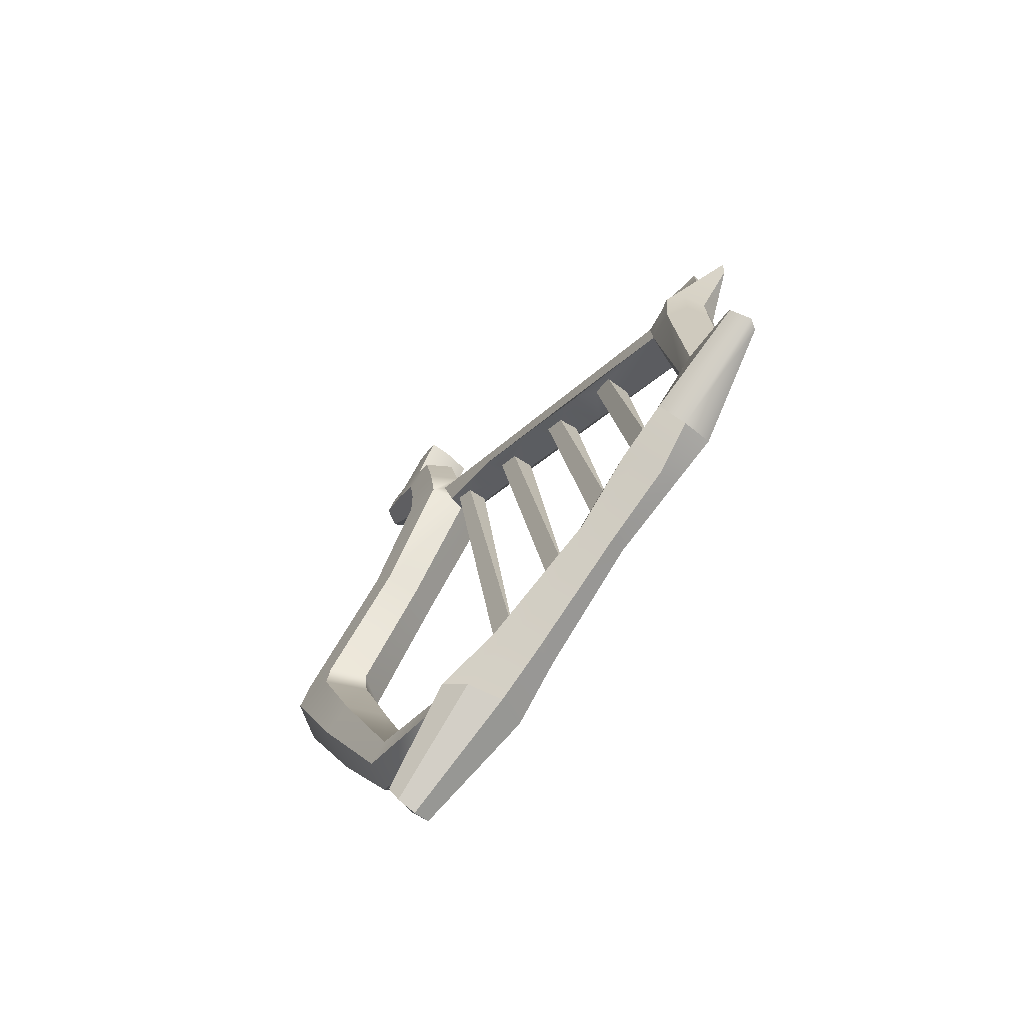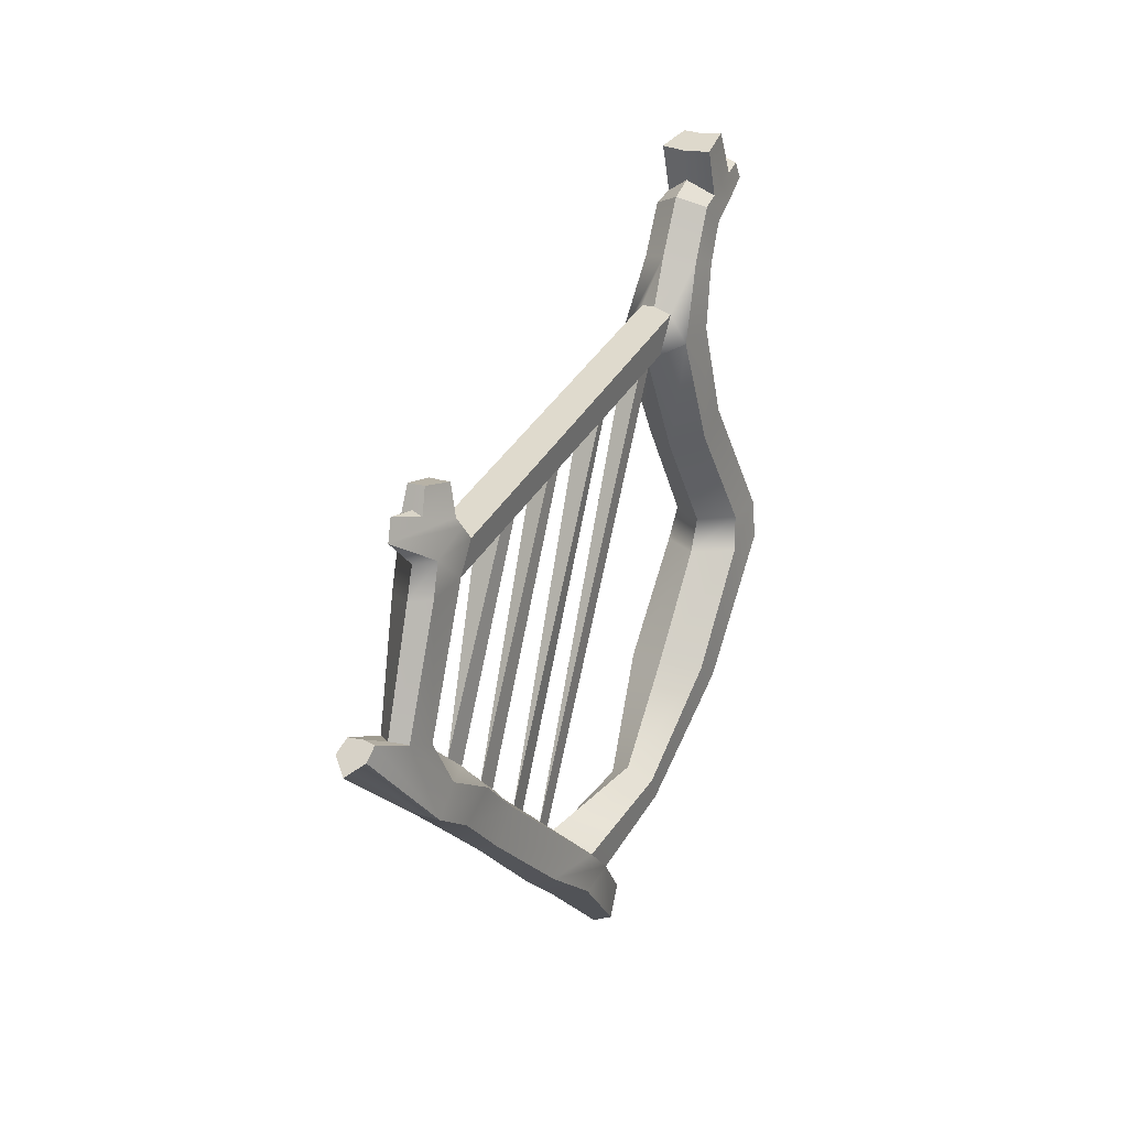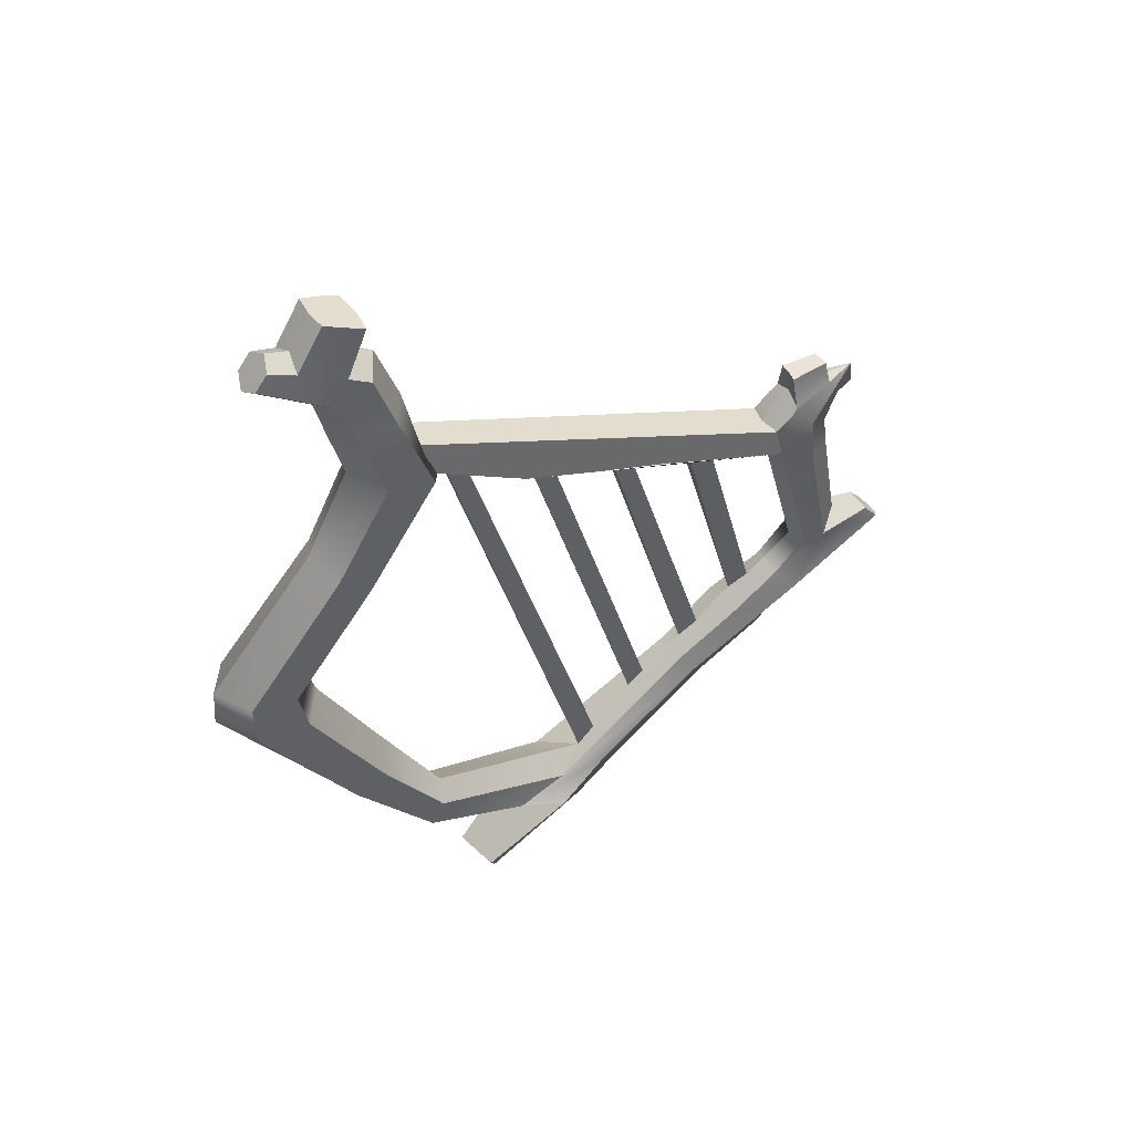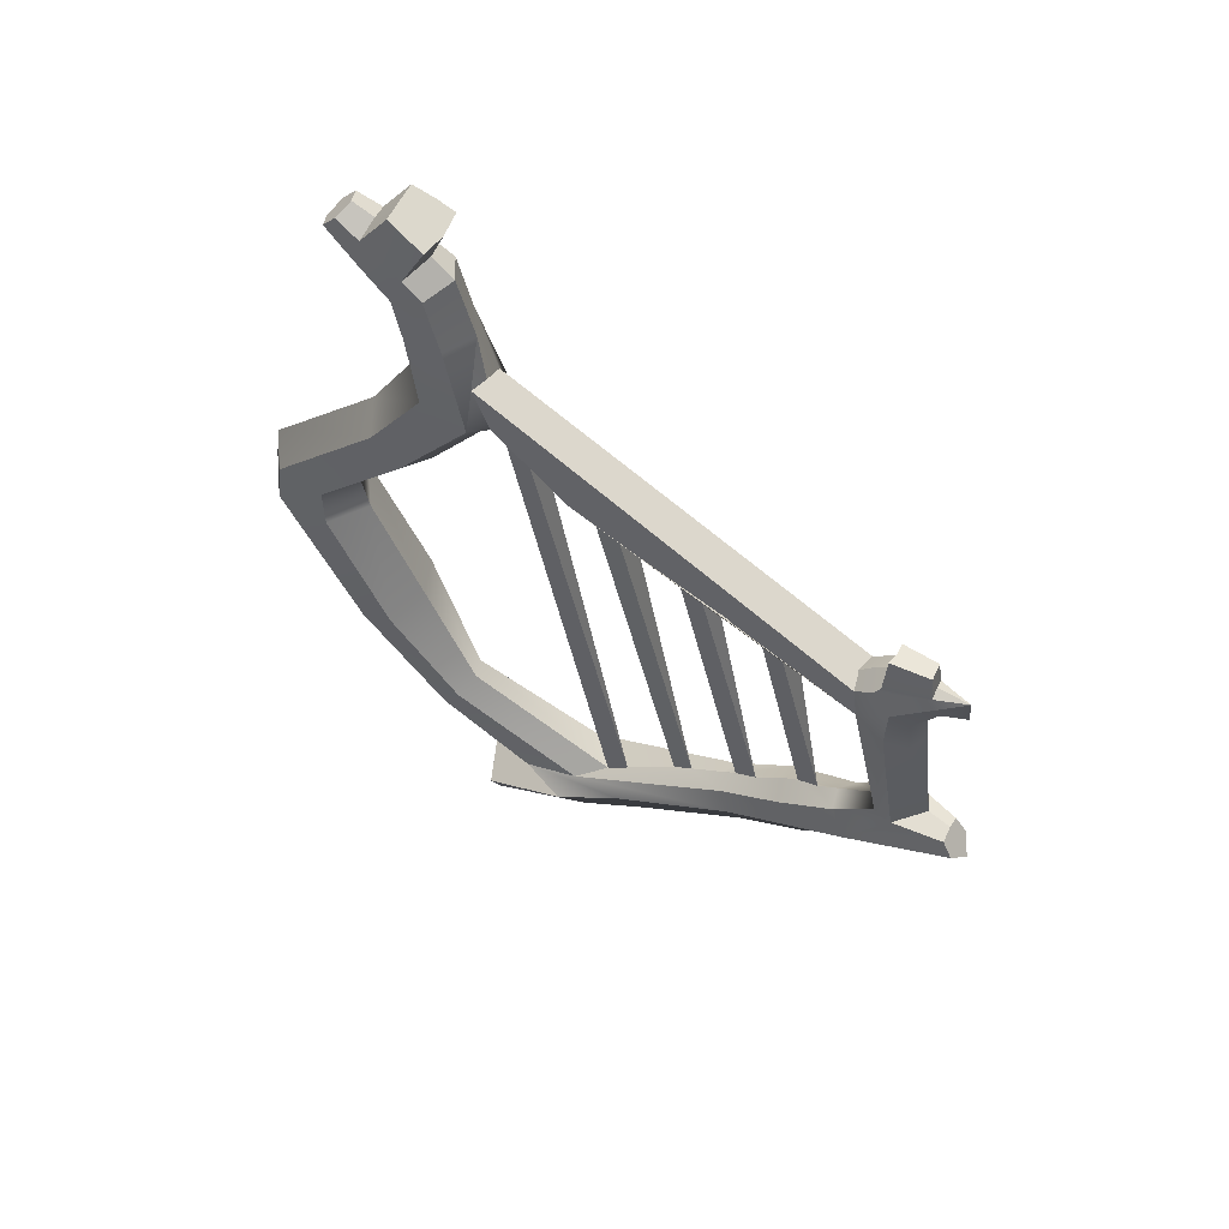
<metadata>
{"format":"obj","ext":"obj","renderer":"f3d","projection":"perspective","resolution":1024,"background":"white","views":[{"elev":-58.0,"azim":147.0,"up":"+Y"},{"elev":12.4,"azim":-144.3,"up":"+Y"},{"elev":51.3,"azim":67.9,"up":"+Y"},{"elev":61.3,"azim":125.4,"up":"+Y"}]}
</metadata>
<code>
o a2_Arpa_1:pCube7
v 3.687 1.829 -1.058
v 3.656 1.955 -1.238
v 3.595 5.618 -0.2487
v 3.621 5.705 -0.02224
v 3.431 5.728 -0.0209
v 3.361 5.648 -0.2258
v 3.571 2.26 -1.681
v 3.552 2.384 -1.89
v 3.526 5.288 -1.08
v 3.55 5.365 -0.8705
v 3.36 5.372 -0.8604
v 3.322 5.273 -1.091
v 3.459 2.665 -2.286
v 3.458 2.789 -2.494
v 3.504 4.896 -1.96
v 3.488 5.005 -1.712
v 3.256 5.021 -1.703
v 3.241 4.919 -1.927
v 3.89 1.351 -0.406
v 3.83 1.494 -0.6025
v 3.666 5.966 0.5971
v 3.687 6.07 0.8053
v 3.485 6.054 0.816
v 3.463 5.973 0.6078
v 3.076 5.2 -3.268
v 3.175 5.248 -3.284
v 3.147 5.245 -3.603
v 3.278 5.215 -3.305
v 3.328 3.31 -3.784
v 3.492 3.312 -3.816
v 3.53 3.18 -3.932
v 3.365 3.023 -4.026
v 3.211 3.151 -3.901
v 3.212 3.283 -3.782
v 3.482 4.609 -2.739
v 3.455 4.929 -2.674
v 3.744 6.605 1.073
v 3.731 6.148 0.9095
v 3.769 5.754 0.07555
v 3.692 5.437 -0.7065
v 3.612 5.137 -1.46
v 3.452 6.133 0.9656
v 3.386 6.53 1.051
v 3.067 4.907 -2.614
v 3.067 4.583 -2.763
v 3.225 5.153 -1.397
v 3.301 5.475 -0.641
v 3.385 5.794 0.1119
v 3.266 4.924 -2.582
v 3.573 6.602 1.038
v 3.892 0.1109 0.7797
v 4.073 0.05488 0.7211
v 4.251 0.1356 0.7254
v 4.322 0.306 0.7903
v 3.952 0.3963 0.9837
v 3.673 0.8533 0.3662
v 4.303 0.9701 -0.07676
v 4.205 1.031 0.3666
v 3.977 0.9732 0.7143
v 3.512 0.7899 -0.1977
v 3.821 0.745 -0.3778
v 4.152 0.8339 -0.2945
v 3.473 7.839 2.478
v 3.648 7.774 2.515
v 3.798 7.861 2.429
v 3.773 8.013 2.306
v 3.598 8.077 2.27
v 3.448 7.99 2.355
v 3.789 7.918 2.059
v 3.579 8.006 2.056
v 3.393 7.895 2.129
v 3.279 3.242 -3.535
v 3.553 3.193 -3.308
v 3.121 3.211 -3.432
v 3.166 5.468 -3.239
v 3.081 5.462 -3.224
v 3.092 5.443 -2.864
v 3.202 5.451 -2.881
v 3.318 5.457 -2.872
v 3.249 5.473 -3.254
v 3.272 8.209 1.657
v 3.326 8.301 1.86
v 3.526 8.293 1.838
v 3.721 8.324 1.792
v 3.739 8.242 1.586
v 3.744 8.178 1.431
v 3.491 8.133 1.434
v 3.238 8.123 1.498
v 3.533 7.839 1.547
v 3.808 7.727 1.644
v 3.813 7.613 1.44
v 3.519 7.678 1.331
v 3.3 7.684 1.705
v 3.272 7.575 1.522
v 3.687 1.829 -1.058
v 3.656 1.955 -1.238
v 3.595 5.618 -0.2487
v 3.621 5.705 -0.02224
v 3.431 5.728 -0.0209
v 3.361 5.648 -0.2258
v 3.571 2.26 -1.681
v 3.552 2.384 -1.89
v 3.526 5.288 -1.08
v 3.55 5.365 -0.8705
v 3.36 5.372 -0.8604
v 3.322 5.273 -1.091
v 3.459 2.665 -2.286
v 3.458 2.789 -2.494
v 3.504 4.896 -1.96
v 3.488 5.005 -1.712
v 3.256 5.021 -1.703
v 3.241 4.919 -1.927
v 3.89 1.351 -0.406
v 3.83 1.494 -0.6025
v 3.666 5.966 0.5971
v 3.687 6.07 0.8053
v 3.485 6.054 0.816
v 3.463 5.973 0.6078
v 3.076 5.2 -3.268
v 3.175 5.248 -3.284
v 3.147 5.245 -3.603
v 3.278 5.215 -3.305
v 3.328 3.31 -3.784
v 3.492 3.312 -3.816
v 3.53 3.18 -3.932
v 3.365 3.023 -4.026
v 3.211 3.151 -3.901
v 3.212 3.283 -3.782
v 3.482 4.609 -2.739
v 3.455 4.929 -2.674
v 3.744 6.605 1.073
v 3.731 6.148 0.9095
v 3.769 5.754 0.07555
v 3.692 5.437 -0.7065
v 3.612 5.137 -1.46
v 3.452 6.133 0.9656
v 3.386 6.53 1.051
v 3.067 4.907 -2.614
v 3.067 4.583 -2.763
v 3.225 5.153 -1.397
v 3.301 5.475 -0.641
v 3.385 5.794 0.1119
v 3.266 4.924 -2.582
v 3.573 6.602 1.038
v 3.892 0.1109 0.7797
v 4.073 0.05488 0.7211
v 4.251 0.1356 0.7254
v 4.322 0.306 0.7903
v 3.952 0.3963 0.9837
v 3.673 0.8533 0.3662
v 4.303 0.9701 -0.07676
v 4.205 1.031 0.3666
v 3.977 0.9732 0.7143
v 3.512 0.7899 -0.1977
v 3.821 0.745 -0.3778
v 4.152 0.8339 -0.2945
v 3.473 7.839 2.478
v 3.648 7.774 2.515
v 3.798 7.861 2.429
v 3.773 8.013 2.306
v 3.598 8.077 2.27
v 3.448 7.99 2.355
v 3.789 7.918 2.059
v 3.579 8.006 2.056
v 3.393 7.895 2.129
v 3.279 3.242 -3.535
v 3.553 3.193 -3.308
v 3.121 3.211 -3.432
v 3.166 5.468 -3.239
v 3.081 5.462 -3.224
v 3.092 5.443 -2.864
v 3.202 5.451 -2.881
v 3.318 5.457 -2.872
v 3.249 5.473 -3.254
v 3.272 8.209 1.657
v 3.326 8.301 1.86
v 3.526 8.293 1.838
v 3.721 8.324 1.792
v 3.739 8.242 1.586
v 3.744 8.178 1.431
v 3.491 8.133 1.434
v 3.238 8.123 1.498
v 3.533 7.839 1.547
v 3.808 7.727 1.644
v 3.813 7.613 1.44
v 3.519 7.678 1.331
v 3.3 7.684 1.705
v 3.272 7.575 1.522
v 3.513 1.094 -0.7746
v 3.741 1.047 -0.8935
v 3.408 1.761 -1.826
v 3.577 1.717 -1.901
v 3.246 2.188 -2.484
v 3.456 2.138 -2.585
v 3.168 2.394 -2.974
v 3.463 2.414 -3.008
v 3.02 4.465 -3.201
v 3.217 4.447 -3.322
v 3 4.808 -3.163
v 3.197 4.773 -3.272
v 3.162 5.016 -3.623
v 3.557 1.132 -0.05775
v 3.412 2.087 -1.582
v 3.264 2.463 -2.156
v 3.171 2.69 -2.765
v 3.17 3.119 -3.06
v 3.027 5.045 -2.786
v 3.036 5.134 -2.863
v 3.585 2.154 -1.559
v 3.481 2.543 -2.119
v 3.418 2.907 -2.683
v 3.349 3.112 -3.009
v 3.291 4.59 -2.648
v 4.092 1.169 -0.1387
v 3.753 2.11 -1.634
v 3.691 2.493 -2.22
v 3.508 3.142 -3.111
v 3.607 2.858 -2.749
v 3.432 5.073 -2.847
v 3.235 5.108 -2.738
v 4.087 1.286 -0.6578
v 3.824 1.924 -1.768
v 3.772 2.342 -2.399
v 3.698 2.632 -2.933
v 3.538 4.54 -3.06
v 3.502 4.96 -3.048
v 3.411 5.155 -2.891
v 3.979 1.126 -0.8451
v 3.749 1.785 -1.877
v 3.673 2.217 -2.549
v 3.431 4.494 -3.263
v 3.405 4.836 -3.225
v 3.629 7.546 2.203
v 3.376 7.619 2.124
v 3.319 7.408 1.822
v 3.612 7.343 1.931
v 3.332 6.993 1.715
v 3.629 6.985 1.853
v 3.28 6.357 1.553
v 3.654 6.438 1.724
v 3.451 5.436 2.095
v 3.769 5.584 2.193
v 3.62 4.279 3.119
v 3.984 4.347 3.288
v 3.602 3.902 3.135
v 4.016 3.963 3.331
v 3.593 2.506 2.287
v 4.015 2.463 2.383
v 3.773 1.304 1.447
v 4.006 1.201 1.492
v 3.337 7.796 1.895
v 3.287 7.047 1.356
v 3.236 6.242 1.103
v 3.436 5.182 1.805
v 3.576 4.191 2.677
v 3.549 3.833 2.627
v 3.547 2.649 1.975
v 3.726 1.526 1.3
v 3.539 7.093 1.135
v 3.588 6.092 0.9272
v 3.739 5.077 1.613
v 3.895 4.17 2.404
v 3.909 3.825 2.314
v 3.923 2.747 1.758
v 3.951 1.669 1.179
v 3.836 7.085 1.273
v 3.941 6.291 0.9964
v 4.057 5.225 1.711
v 4.258 4.238 2.574
v 4.323 3.886 2.509
v 4.345 2.704 1.854
v 4.186 1.558 1.23
v 3.804 7.829 1.825
v 3.843 7.651 2.053
v 3.859 7.445 1.74
v 3.881 7.031 1.632
v 3.984 6.405 1.446
v 4.072 5.478 2.001
v 4.302 4.326 3.016
v 4.377 3.955 3.018
v 4.391 2.561 2.166
v 4.232 1.336 1.377
v 3.215 5.22 -2.886
v 3.513 1.094 -0.7746
v 3.741 1.047 -0.8935
v 3.408 1.761 -1.826
v 3.577 1.717 -1.901
v 3.246 2.188 -2.484
v 3.456 2.138 -2.585
v 3.168 2.394 -2.974
v 3.463 2.414 -3.008
v 3.02 4.465 -3.201
v 3.217 4.447 -3.322
v 3 4.808 -3.163
v 3.197 4.773 -3.272
v 3.162 5.016 -3.623
v 3.557 1.132 -0.05775
v 3.412 2.087 -1.582
v 3.264 2.463 -2.156
v 3.171 2.69 -2.765
v 3.17 3.119 -3.06
v 3.027 5.045 -2.786
v 3.036 5.134 -2.863
v 3.585 2.154 -1.559
v 3.481 2.543 -2.119
v 3.418 2.907 -2.683
v 3.349 3.112 -3.009
v 3.291 4.59 -2.648
v 4.092 1.169 -0.1387
v 3.753 2.11 -1.634
v 3.691 2.493 -2.22
v 3.508 3.142 -3.111
v 3.607 2.858 -2.749
v 3.432 5.073 -2.847
v 3.235 5.108 -2.738
v 4.087 1.286 -0.6578
v 3.824 1.924 -1.768
v 3.772 2.342 -2.399
v 3.698 2.632 -2.933
v 3.538 4.54 -3.06
v 3.502 4.96 -3.048
v 3.411 5.155 -2.891
v 3.979 1.126 -0.8451
v 3.749 1.785 -1.877
v 3.673 2.217 -2.549
v 3.431 4.494 -3.263
v 3.405 4.836 -3.225
v 3.629 7.546 2.203
v 3.376 7.619 2.124
v 3.319 7.408 1.822
v 3.612 7.343 1.931
v 3.332 6.993 1.715
v 3.629 6.985 1.853
v 3.28 6.357 1.553
v 3.654 6.438 1.724
v 3.451 5.436 2.095
v 3.769 5.584 2.193
v 3.62 4.279 3.119
v 3.984 4.347 3.288
v 3.602 3.902 3.135
v 4.016 3.963 3.331
v 3.593 2.506 2.287
v 4.015 2.463 2.383
v 3.773 1.304 1.447
v 4.006 1.201 1.492
v 3.337 7.796 1.895
v 3.287 7.047 1.356
v 3.236 6.242 1.103
v 3.436 5.182 1.805
v 3.576 4.191 2.677
v 3.549 3.833 2.627
v 3.547 2.649 1.975
v 3.726 1.526 1.3
v 3.539 7.093 1.135
v 3.588 6.092 0.9272
v 3.739 5.077 1.613
v 3.895 4.17 2.404
v 3.909 3.825 2.314
v 3.923 2.747 1.758
v 3.951 1.669 1.179
v 3.836 7.085 1.273
v 3.941 6.291 0.9964
v 4.057 5.225 1.711
v 4.258 4.238 2.574
v 4.323 3.886 2.509
v 4.345 2.704 1.854
v 4.186 1.558 1.23
v 3.804 7.829 1.825
v 3.843 7.651 2.053
v 3.859 7.445 1.74
v 3.881 7.031 1.632
v 3.984 6.405 1.446
v 4.072 5.478 2.001
v 4.302 4.326 3.016
v 4.377 3.955 3.018
v 4.391 2.561 2.166
v 4.232 1.336 1.377
v 3.215 5.22 -2.886
f 1 2 3 4
f 5 6 2 1
f 2 6 3
f 1 4 5
f 7 8 9 10
f 11 12 8 7
f 8 12 9
f 7 10 11
f 13 14 15 16
f 17 18 14 13
f 14 18 15
f 13 16 17
f 19 20 21 22
f 23 24 20 19
f 20 24 21
f 19 22 23
f 25 26 27
f 26 28 27
f 29 30 31 32 33 34
f 35 36 37 38 39 40 41
f 42 43 44 45 46 47 48
f 36 49 44 43 50 37
f 51 52 53 54 55
f 56 57 58 59
f 60 61 52 51
f 61 62 53 52
f 62 57 54 53
f 57 56 55 54
f 63 64 65 66 67 68
f 69 70 67 66
f 70 71 68 67
f 72 73 30 29
f 74 72 29 34
f 75 76 77 78 79 80
f 81 82 83 84 85 86 87 88
f 89 90 91 92
f 93 89 92 94
f 95 96 97 98
f 99 100 96 95
f 96 100 97
f 95 98 99
f 101 102 103 104
f 105 106 102 101
f 102 106 103
f 101 104 105
f 107 108 109 110
f 111 112 108 107
f 108 112 109
f 107 110 111
f 113 114 115 116
f 117 118 114 113
f 114 118 115
f 113 116 117
f 119 120 121
f 120 122 121
f 123 124 125 126 127 128
f 129 130 131 132 133 134 135
f 136 137 138 139 140 141 142
f 130 143 138 137 144 131
f 145 146 147 148 149
f 150 151 152 153
f 154 155 146 145
f 155 156 147 146
f 156 151 148 147
f 151 150 149 148
f 157 158 159 160 161 162
f 163 164 161 160
f 164 165 162 161
f 166 167 124 123
f 168 166 123 128
f 169 170 171 172 173 174
f 175 176 177 178 179 180 181 182
f 183 184 185 186
f 187 183 186 188
f 61 60 189 190
f 190 189 191 192
f 192 191 193 194
f 195 196 194 193
f 72 74 197 198
f 198 197 199 200
f 200 199 201
f 189 60 56 202
f 191 189 202 203
f 193 191 203 204
f 195 193 204 205
f 197 74 206 45
f 199 197 45 44 207
f 201 199 207 208 25 27
f 209 203 202 19 20 1 2
f 7 8 210 204 203 209
f 205 211 212 206
f 206 212 213 45
f 2 1 20 19 214 215 209
f 209 215 216 210 8 7
f 217 212 211 218
f 212 217 35 213
f 49 36 219 220
f 58 57 221 214
f 214 221 222 215
f 215 222 223 216
f 73 217 218 224
f 217 73 225 35
f 35 225 226 219 36
f 219 226 27 28 227
f 228 221 57 62 61 190
f 229 222 221 228 190 192
f 230 223 222 229 192 194
f 231 225 73 72 198
f 232 226 225 231 198 200
f 27 226 232 200 201
f 233 234 235 236
f 236 235 237 238
f 238 237 239 240
f 240 239 241 242
f 242 241 243 244
f 244 243 245 246
f 246 245 247 248
f 248 247 249 250
f 234 251 93 94 235
f 235 94 252 237
f 237 252 253 239
f 239 253 254 241
f 241 254 255 243
f 243 255 256 245
f 245 256 257 247
f 247 257 258 249
f 94 92 259 252
f 253 42 260 261 254
f 254 261 262 255
f 255 262 263 256
f 256 263 264 257
f 257 264 265 258
f 92 91 266 259
f 260 38 267 268 261
f 261 268 269 262
f 262 269 270 263
f 263 270 271 264
f 264 271 272 265
f 273 274 275 91 90
f 91 275 276 266
f 266 276 277 267
f 267 277 278 268
f 268 278 279 269
f 269 279 280 270
f 270 280 281 271
f 271 281 282 272
f 274 233 236 275
f 275 236 238 276
f 276 238 240 277
f 277 240 242 278
f 278 242 244 279
f 279 244 246 280
f 280 246 248 281
f 281 248 250 282
f 253 43 42
f 252 259 50 43 253
f 259 266 267 37 50
f 38 37 267
f 44 49 220 207
f 56 60 51 55
f 258 265 19 202
f 249 258 202 56
f 250 249 56 59
f 282 250 59 58
f 272 282 58 214
f 265 272 214 19
f 234 233 64 63
f 233 274 65 64
f 274 273 69 66 65
f 251 234 63 68 71
f 74 195 205 206
f 13 14 211 205 204 210
f 218 211 14 13 210 216
f 224 218 216 223
f 196 224 223 230 194
f 73 224 31 30
f 224 196 32 31
f 196 195 33 32
f 195 74 34 33
f 207 220 283 208
f 220 219 227 283
f 26 25 76 75
f 25 208 77 76
f 208 283 78 77
f 283 227 79 78
f 227 28 80 79
f 28 26 75 80
f 251 71 82 81
f 71 70 83 82
f 70 69 84 83
f 69 273 85 84
f 273 90 86 85
f 90 89 87 86
f 89 93 88 87
f 93 251 81 88
f 42 48 24 23
f 48 47 6 5
f 47 46 12 11
f 46 45 18 17
f 38 22 21 39
f 6 47 40 3
f 40 39 4 3
f 38 260 42 23 22
f 21 24 48 39
f 48 5 4 39
f 47 11 10 40
f 41 40 10 9
f 35 41 16 15
f 18 45 213 35 15
f 46 17 16 41
f 12 46 41 9
f 155 154 284 285
f 285 284 286 287
f 287 286 288 289
f 290 291 289 288
f 166 168 292 293
f 293 292 294 295
f 295 294 296
f 284 154 150 297
f 286 284 297 298
f 288 286 298 299
f 290 288 299 300
f 292 168 301 139
f 294 292 139 138 302
f 296 294 302 303 119 121
f 304 298 297 113 114 95 96
f 101 102 305 299 298 304
f 300 306 307 301
f 301 307 308 139
f 96 95 114 113 309 310 304
f 304 310 311 305 102 101
f 312 307 306 313
f 307 312 129 308
f 143 130 314 315
f 152 151 316 309
f 309 316 317 310
f 310 317 318 311
f 167 312 313 319
f 312 167 320 129
f 129 320 321 314 130
f 314 321 121 122 322
f 323 316 151 156 155 285
f 324 317 316 323 285 287
f 325 318 317 324 287 289
f 326 320 167 166 293
f 327 321 320 326 293 295
f 121 321 327 295 296
f 328 329 330 331
f 331 330 332 333
f 333 332 334 335
f 335 334 336 337
f 337 336 338 339
f 339 338 340 341
f 341 340 342 343
f 343 342 344 345
f 329 346 187 188 330
f 330 188 347 332
f 332 347 348 334
f 334 348 349 336
f 336 349 350 338
f 338 350 351 340
f 340 351 352 342
f 342 352 353 344
f 188 186 354 347
f 348 136 355 356 349
f 349 356 357 350
f 350 357 358 351
f 351 358 359 352
f 352 359 360 353
f 186 185 361 354
f 355 132 362 363 356
f 356 363 364 357
f 357 364 365 358
f 358 365 366 359
f 359 366 367 360
f 368 369 370 185 184
f 185 370 371 361
f 361 371 372 362
f 362 372 373 363
f 363 373 374 364
f 364 374 375 365
f 365 375 376 366
f 366 376 377 367
f 369 328 331 370
f 370 331 333 371
f 371 333 335 372
f 372 335 337 373
f 373 337 339 374
f 374 339 341 375
f 375 341 343 376
f 376 343 345 377
f 348 137 136
f 347 354 144 137 348
f 354 361 362 131 144
f 132 131 362
f 138 143 315 302
f 150 154 145 149
f 353 360 113 297
f 344 353 297 150
f 345 344 150 153
f 377 345 153 152
f 367 377 152 309
f 360 367 309 113
f 329 328 158 157
f 328 369 159 158
f 369 368 163 160 159
f 346 329 157 162 165
f 168 290 300 301
f 107 108 306 300 299 305
f 313 306 108 107 305 311
f 319 313 311 318
f 291 319 318 325 289
f 167 319 125 124
f 319 291 126 125
f 291 290 127 126
f 290 168 128 127
f 302 315 378 303
f 315 314 322 378
f 120 119 170 169
f 119 303 171 170
f 303 378 172 171
f 378 322 173 172
f 322 122 174 173
f 122 120 169 174
f 346 165 176 175
f 165 164 177 176
f 164 163 178 177
f 163 368 179 178
f 368 184 180 179
f 184 183 181 180
f 183 187 182 181
f 187 346 175 182
f 136 142 118 117
f 142 141 100 99
f 141 140 106 105
f 140 139 112 111
f 132 116 115 133
f 100 141 134 97
f 134 133 98 97
f 132 355 136 117 116
f 115 118 142 133
f 142 99 98 133
f 141 105 104 134
f 135 134 104 103
f 129 135 110 109
f 112 139 308 129 109
f 140 111 110 135
f 106 140 135 103

</code>
